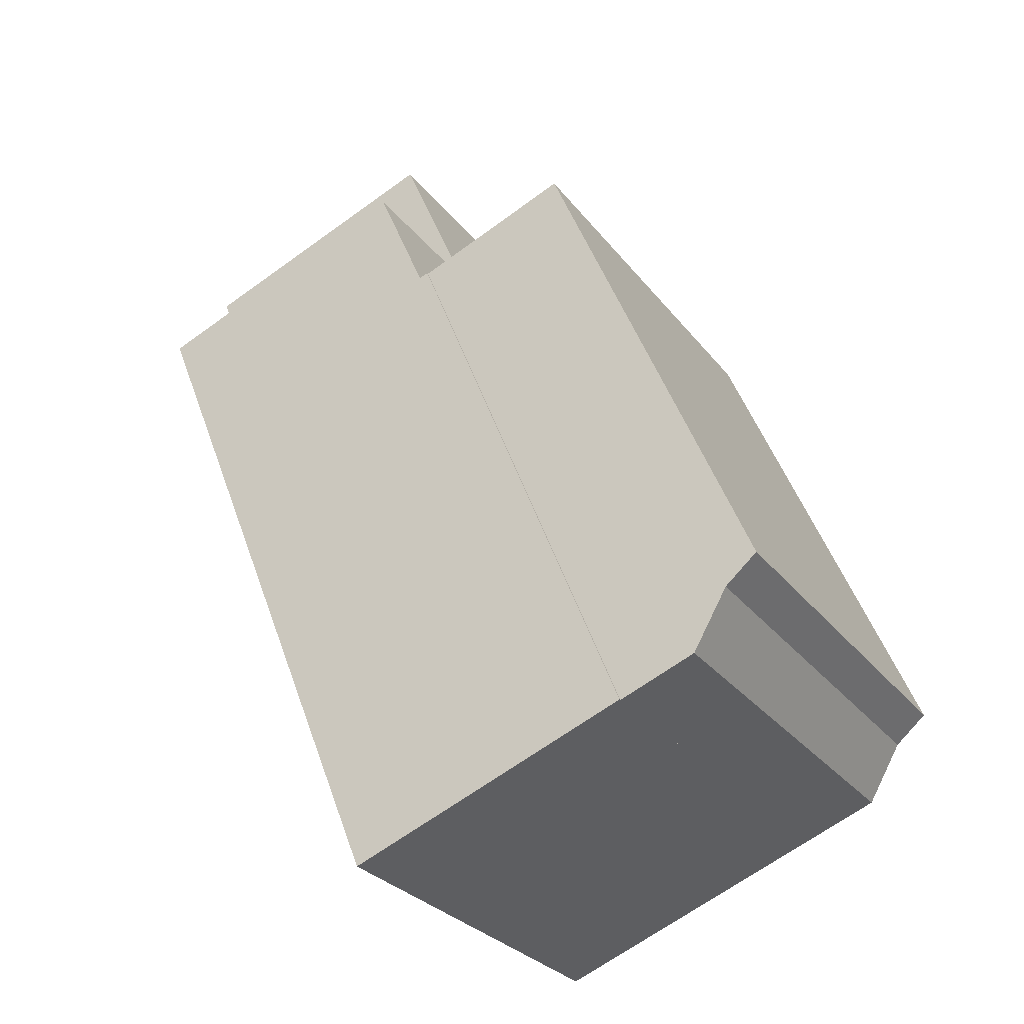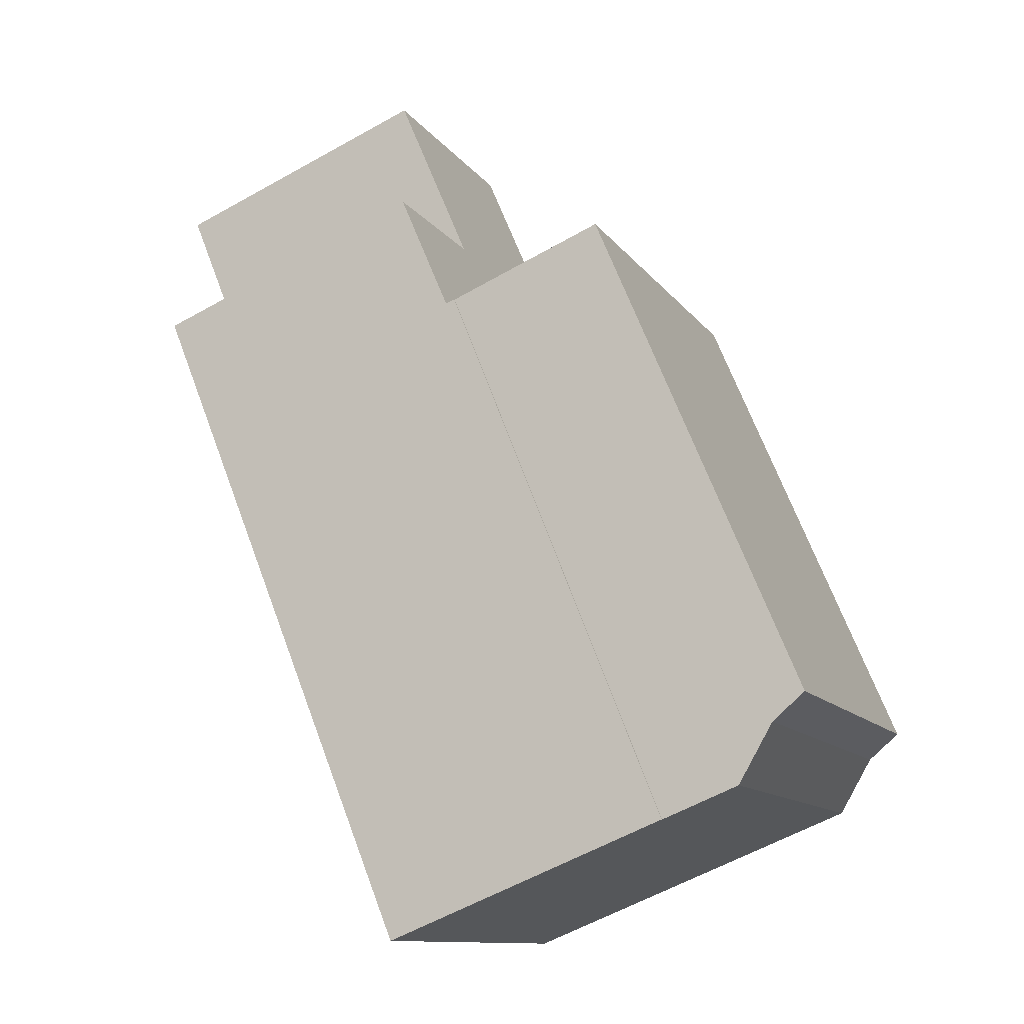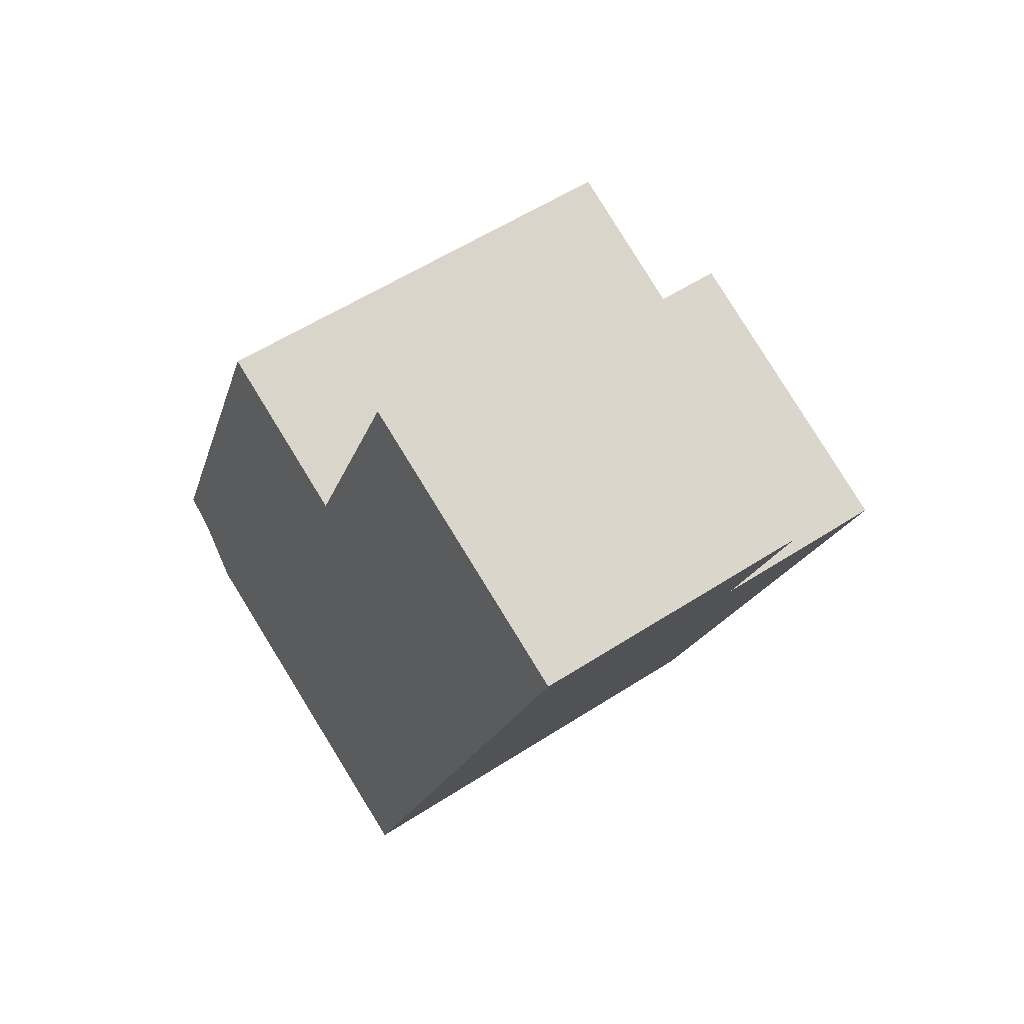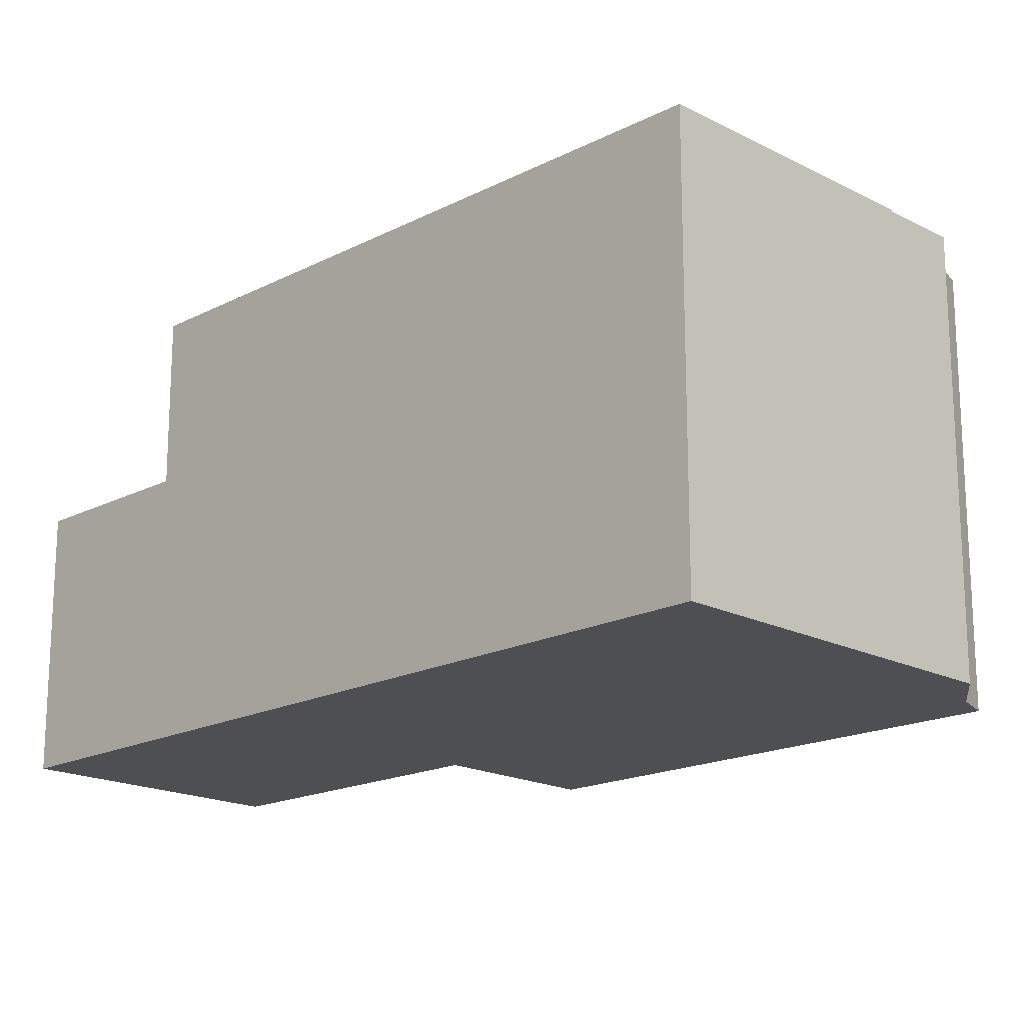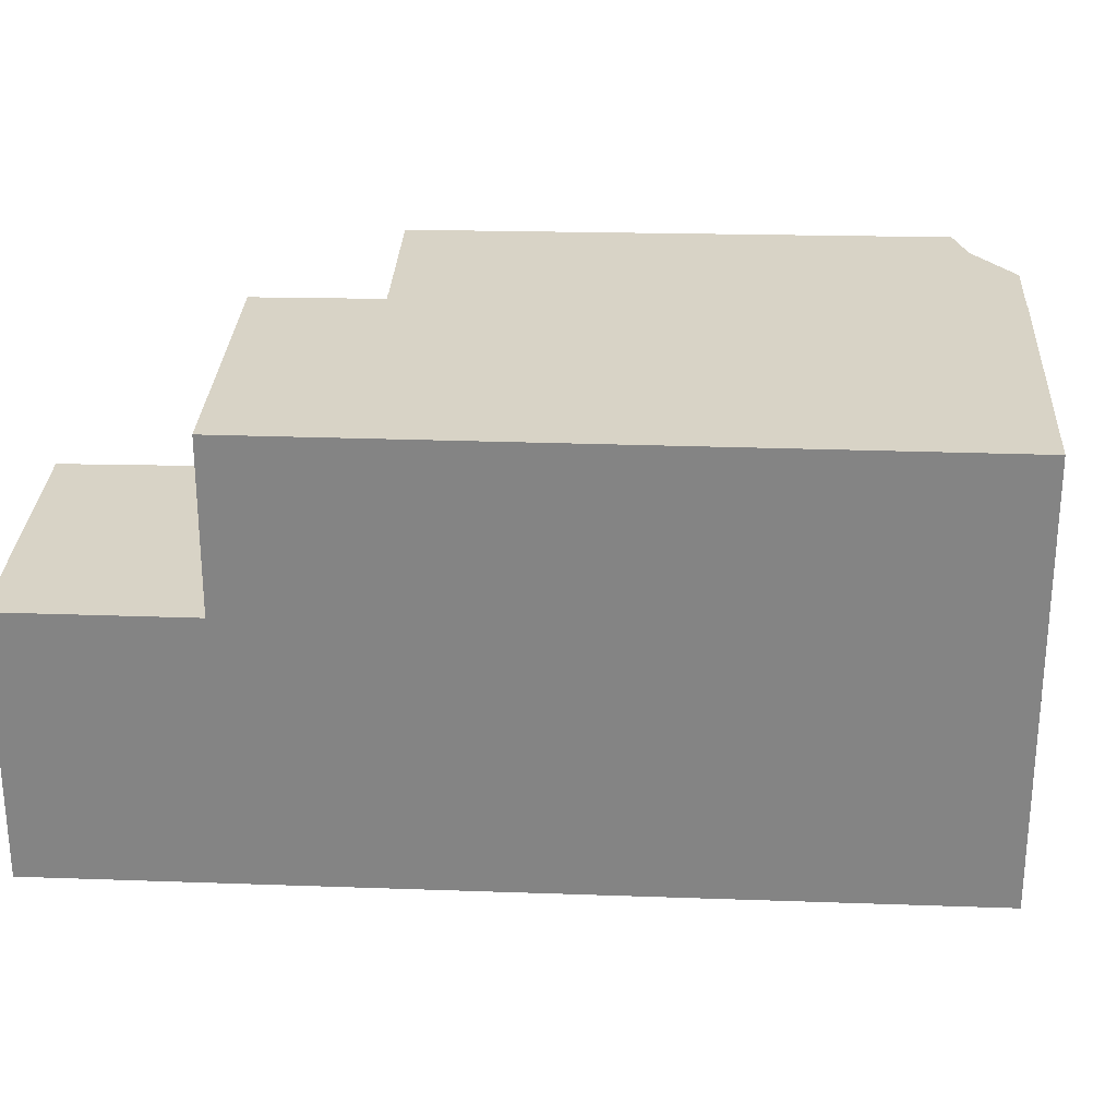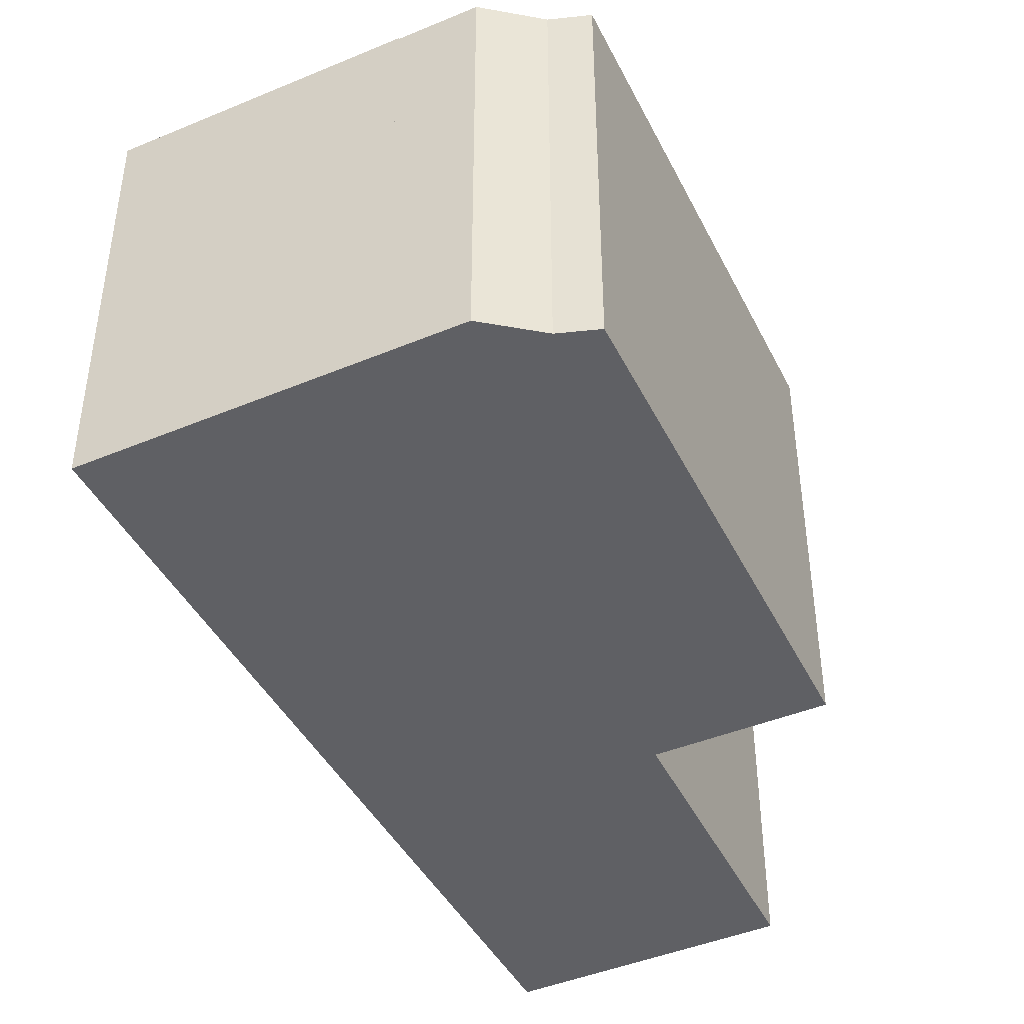
<metadata>
{"format":"obj","ext":"obj","renderer":"f3d","projection":"perspective","resolution":1024,"background":"white","views":[{"elev":-27.8,"azim":-150.8,"up":"+Z"},{"elev":-11.3,"azim":-159.2,"up":"+Z"},{"elev":55.1,"azim":55.5,"up":"+Z"},{"elev":-18.1,"azim":156.9,"up":"+Y"},{"elev":28.2,"azim":115.0,"up":"+Y"},{"elev":-44.2,"azim":-132.0,"up":"+Y"}]}
</metadata>
<code>
v  7.713 5.03 9.877
v  14 5.03 11.15
v  12.69 5.03 7.878
v  9.1 5.03 13.12
v  7.713 -6.048e-16 9.877
v  9.1 -8.034e-16 13.12
v  14 -6.827e-16 11.15
v  12.69 -4.824e-16 7.878
v  1.22 8.181 -1.6
v  6.624 8.181 7.788
v  2.623 8.181 -2.164
v  0.59 8.181 -0.51
v  0 8.181 5.009e-16
v  2.7 8.181 6.4
v  3.78 8.181 8.96
v  5.953 8.181 8.065
v  0 0 0
v  2.7 -3.919e-16 6.4
v  3.78 -5.486e-16 8.96
v  6.624 -4.769e-16 7.788
v  5.953 -4.938e-16 8.065
v  2.623 1.325e-16 -2.164
v  1.22 9.797e-17 -1.6
v  0.59 3.123e-17 -0.51
v  7.81 8.21 -4.25
v  7.713 8.21 9.877
v  12.69 8.21 7.878
v  6.79 8.21 7.72
v  6.624 8.21 7.788
v  2.623 8.21 -2.164
v  6.79 -4.727e-16 7.72
v  7.81 2.602e-16 -4.25
g defaultobject
f 1 2 3
f 2 1 4
f 5 4 1
f 4 5 6
f 6 2 4
f 2 6 7
f 7 3 2
f 3 7 8
f 8 1 3
f 1 8 5
f 8 6 5
f 6 8 7
f 9 10 11
f 10 9 12
f 10 12 13
f 10 13 14
f 10 14 15
f 10 15 16
f 17 14 13
f 14 17 15
f 15 17 18
f 15 18 19
f 19 16 15
f 16 19 10
f 10 19 20
f 20 19 21
f 20 11 10
f 11 20 22
f 22 9 11
f 9 22 23
f 23 12 9
f 12 23 24
f 24 13 12
f 13 24 17
f 18 21 19
f 21 18 20
f 20 18 22
f 22 18 17
f 22 17 24
f 22 24 23
f 25 26 27
f 26 25 28
f 28 25 29
f 29 25 30
f 20 28 29
f 28 20 31
f 5 27 26
f 27 5 8
f 31 26 28
f 26 31 5
f 8 25 27
f 25 8 32
f 32 30 25
f 30 32 22
f 22 29 30
f 29 22 20
f 5 32 8
f 32 5 31
f 32 31 20
f 32 20 22

</code>
